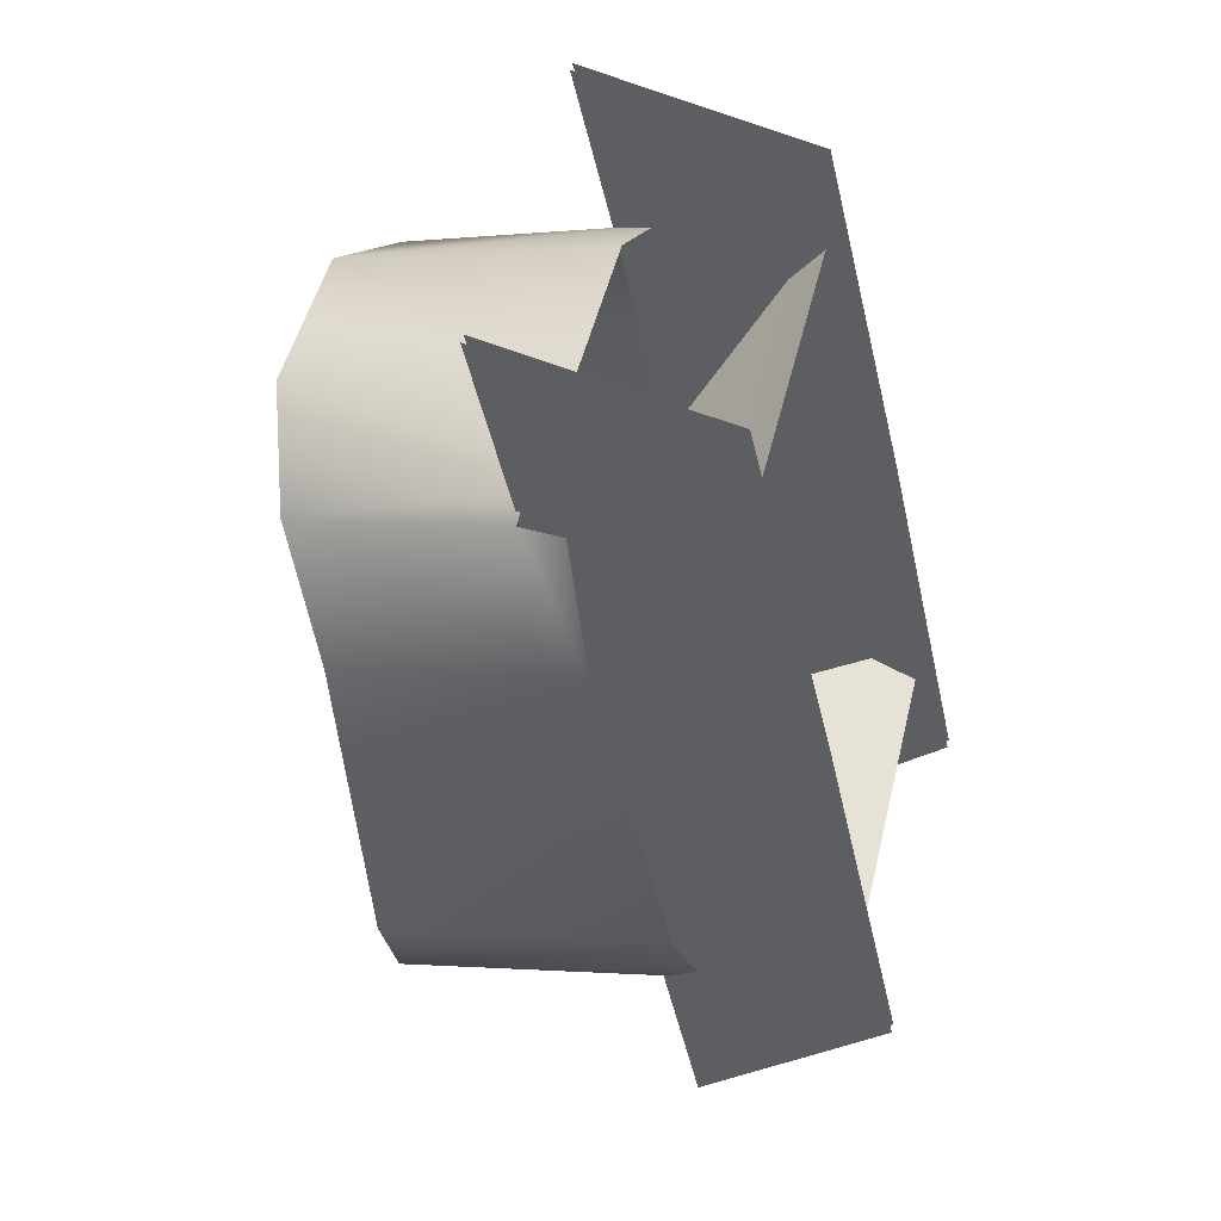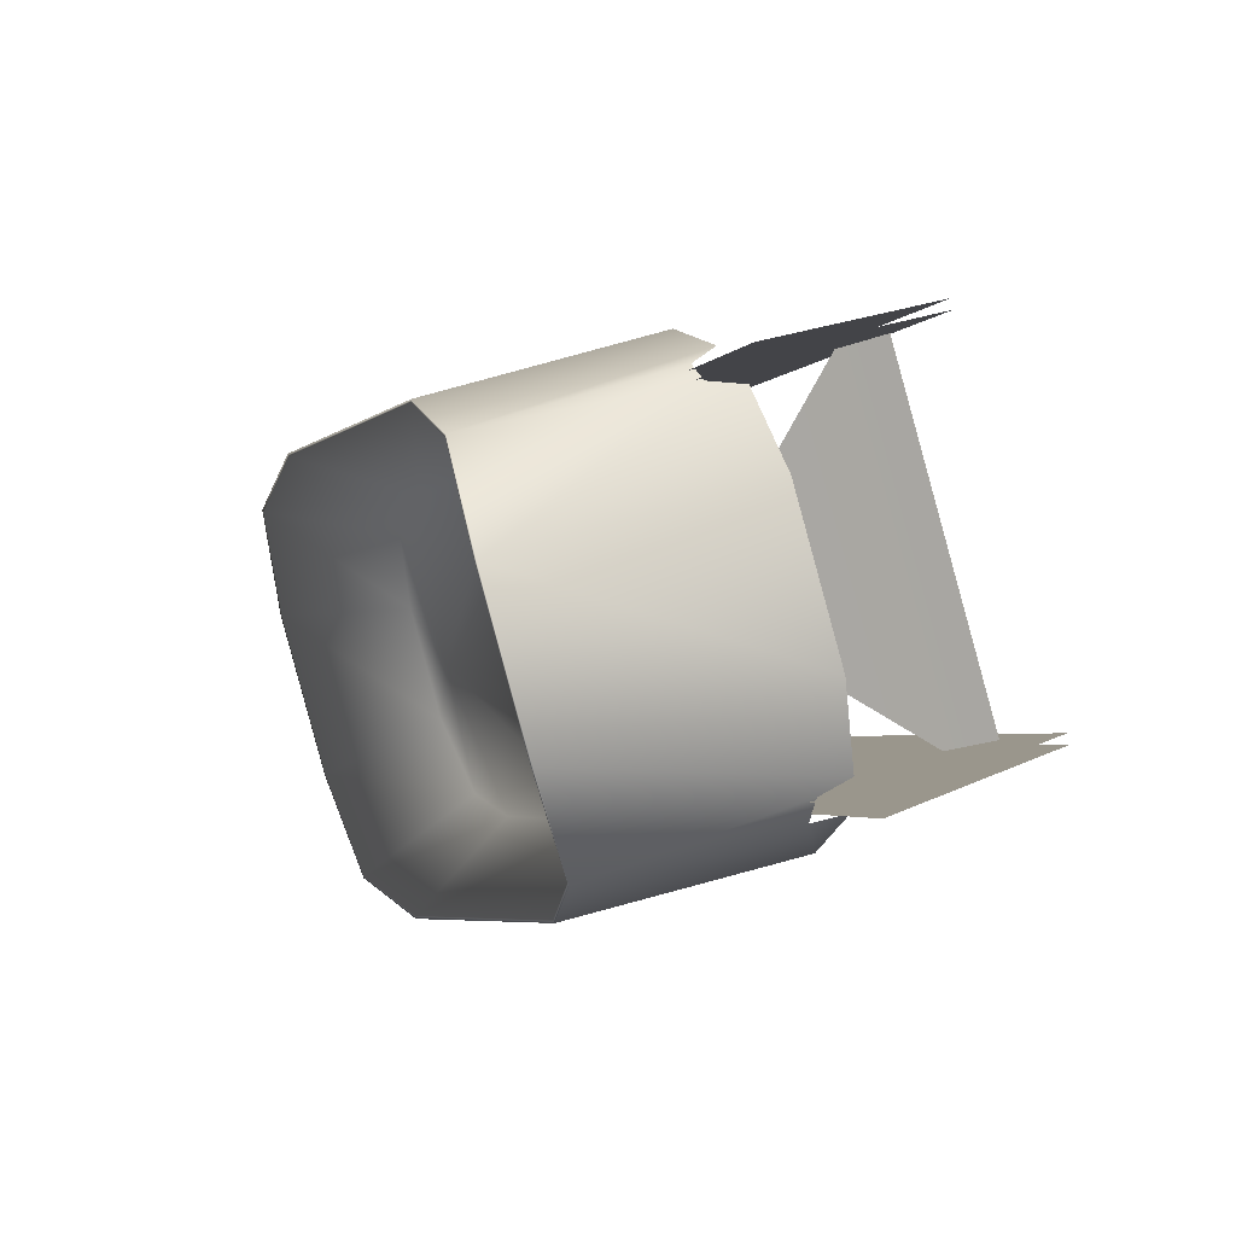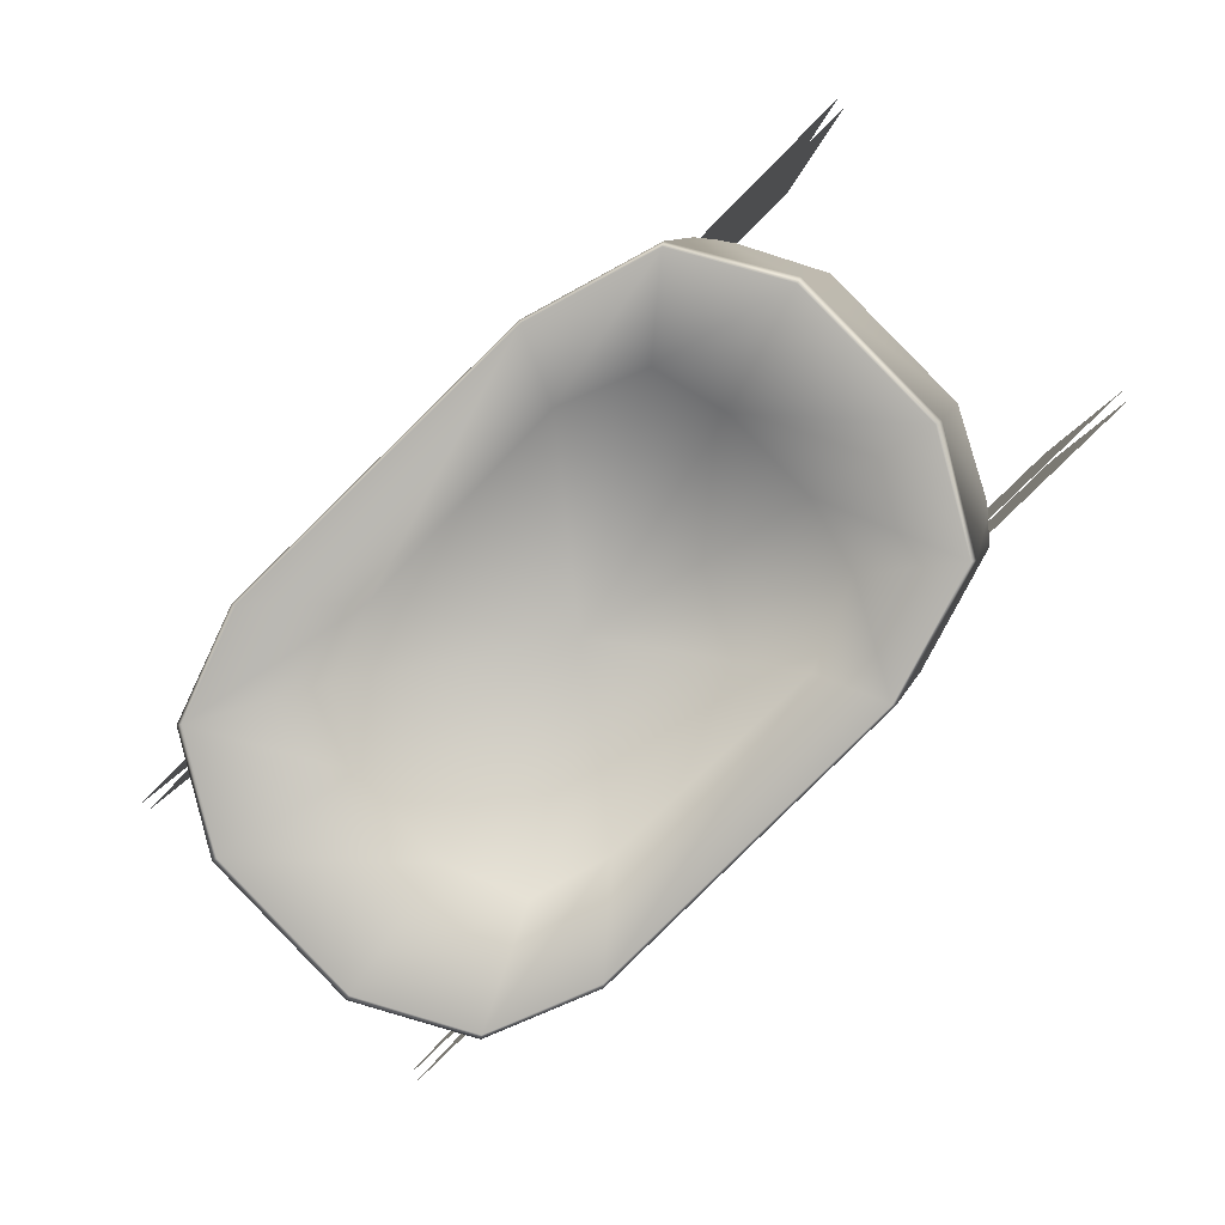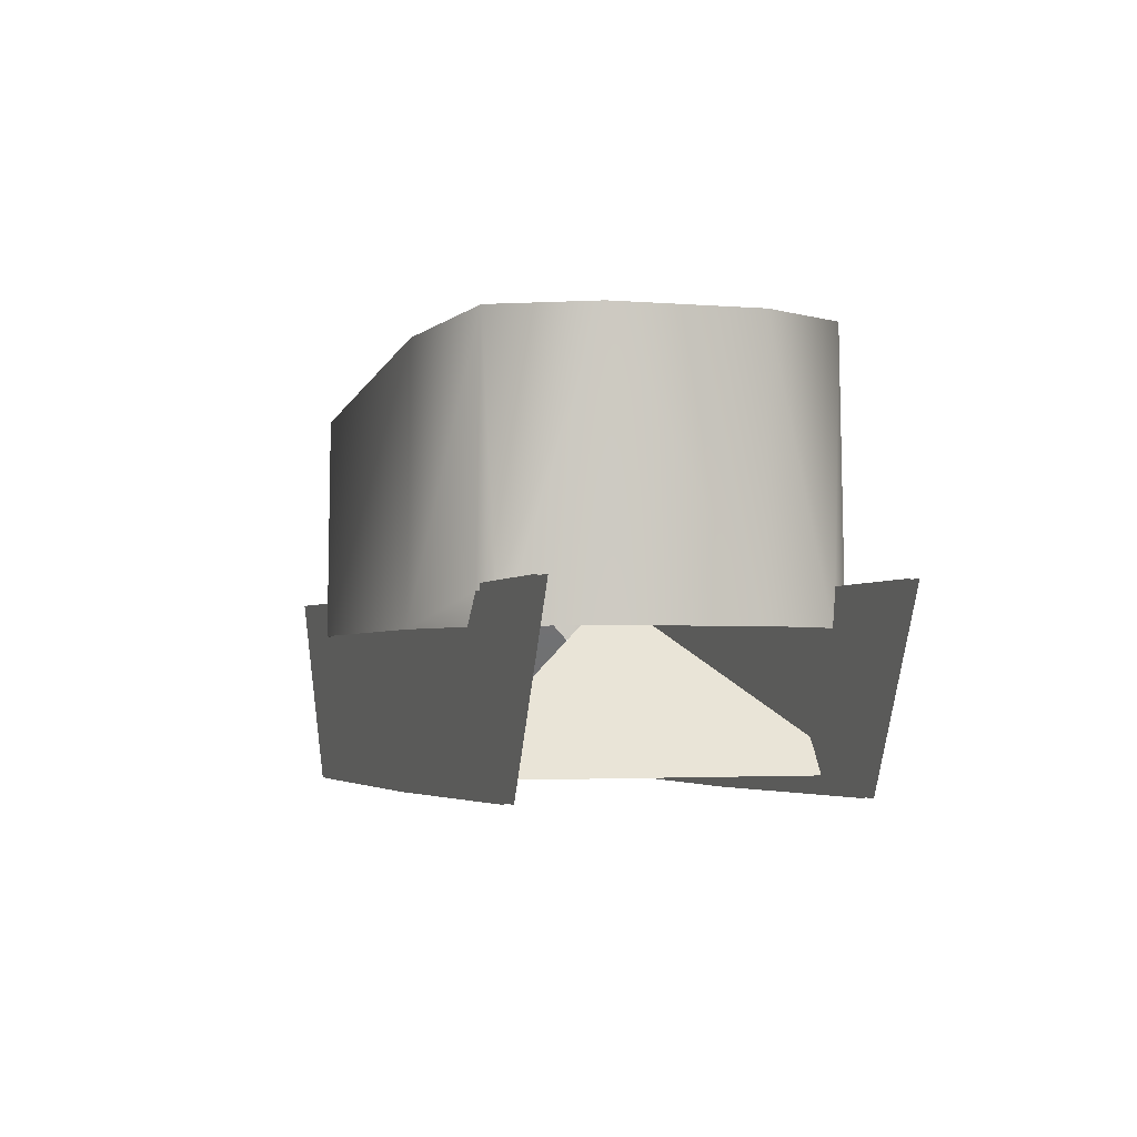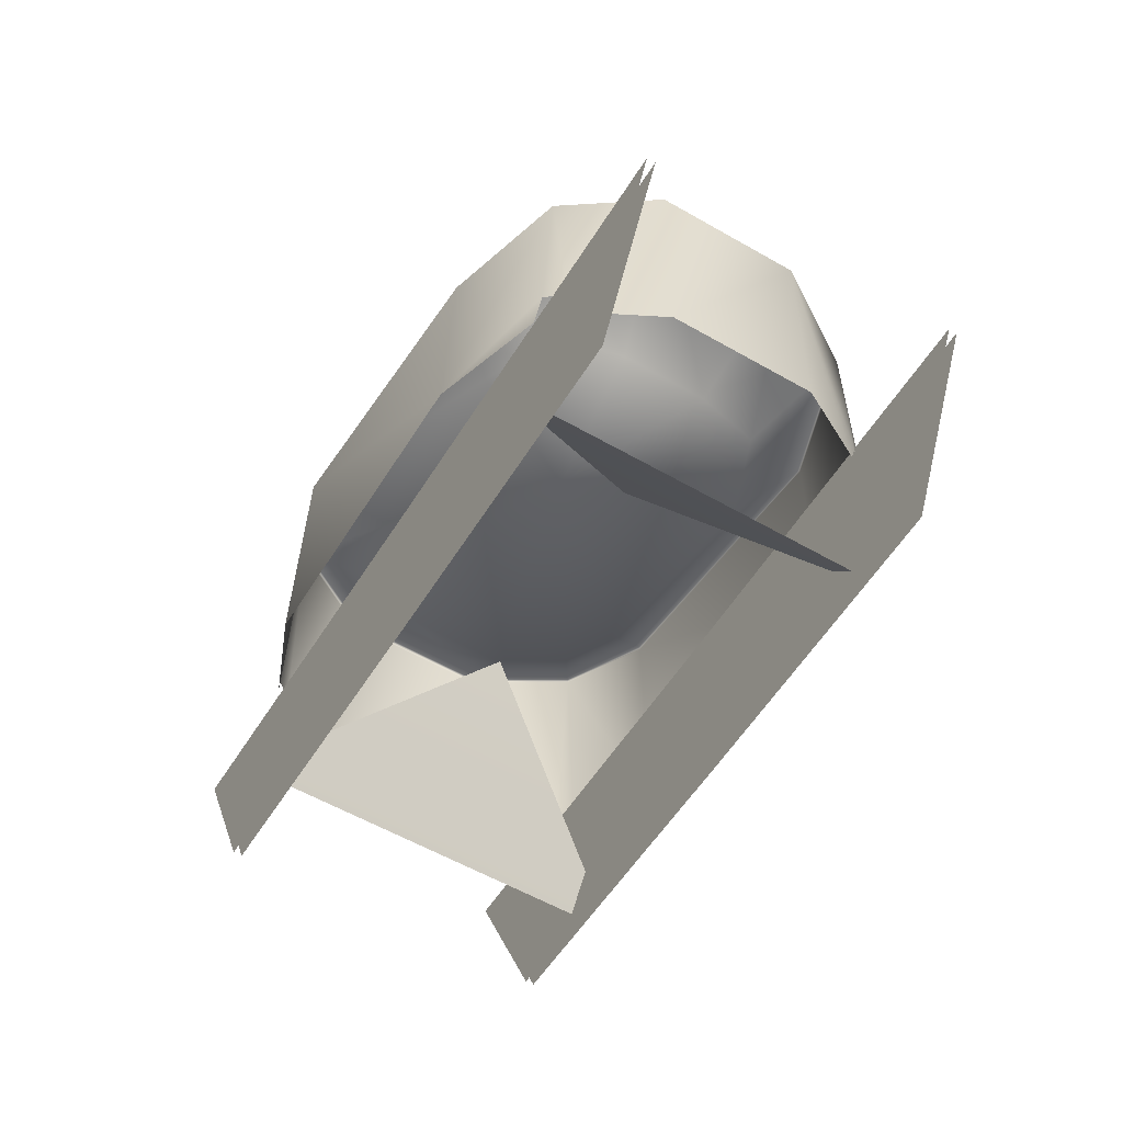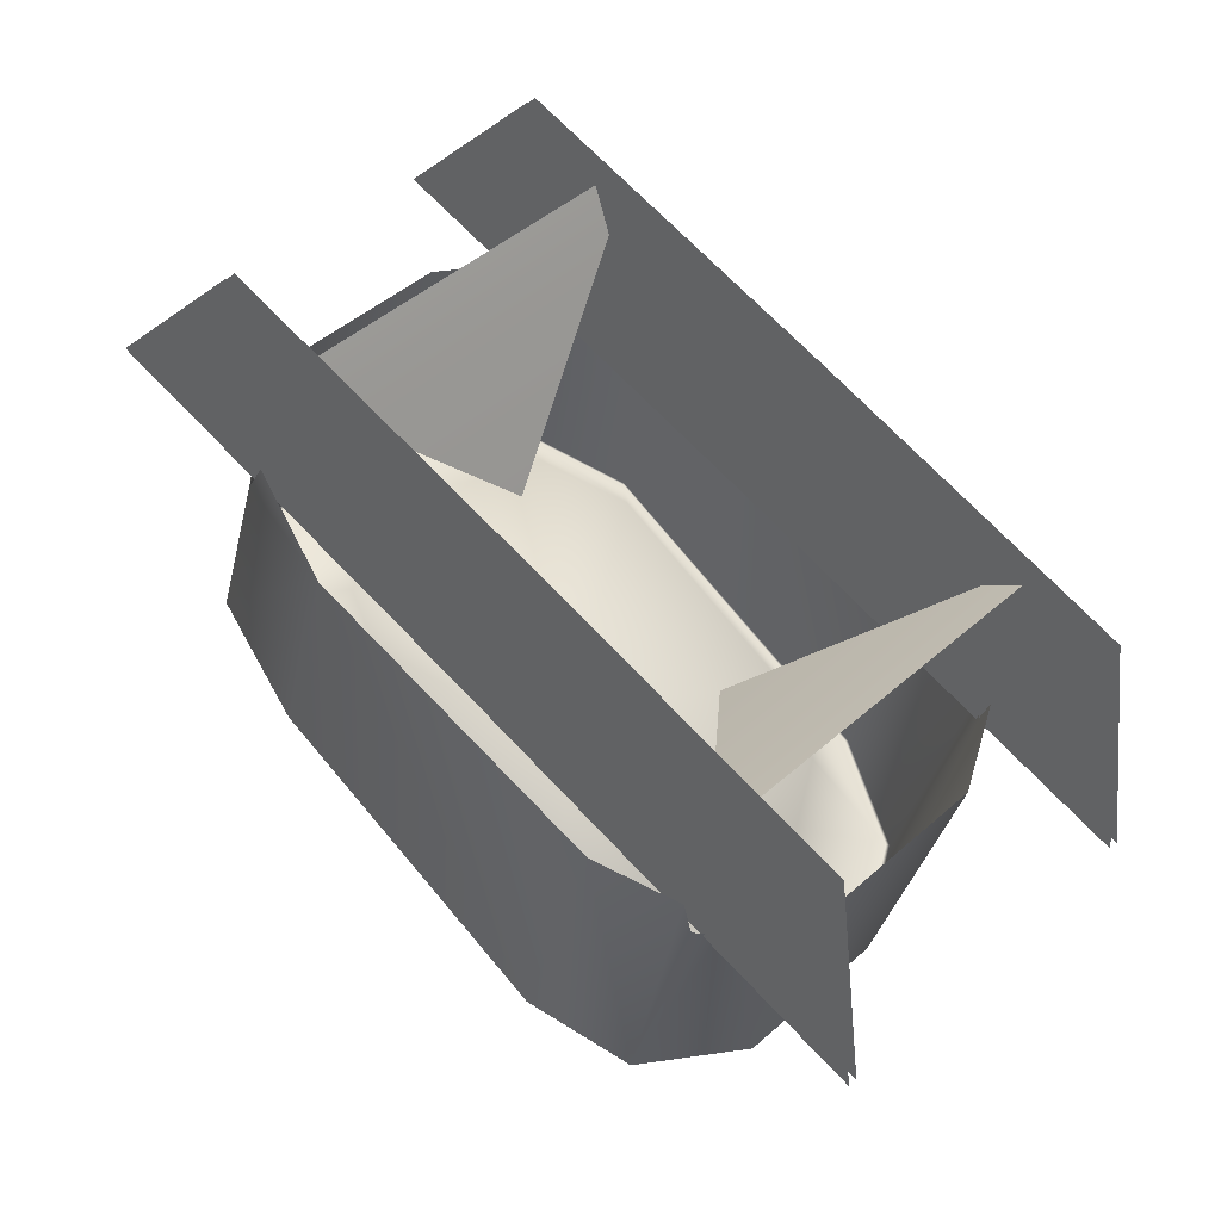
<metadata>
{"format":"obj","ext":"obj","renderer":"f3d","projection":"perspective","resolution":1024,"background":"white","views":[{"elev":-0.8,"azim":-71.8,"up":"+Z"},{"elev":44.6,"azim":-111.8,"up":"+Z"},{"elev":7.2,"azim":-170.6,"up":"+Z"},{"elev":-2.3,"azim":116.3,"up":"+Y"},{"elev":-55.8,"azim":-76.3,"up":"+Y"},{"elev":-33.5,"azim":-13.0,"up":"+Z"}]}
</metadata>
<code>
g skin
v 0.006483 0.02 0.03293
v -0.008843 0.05 0.04066
v 0.006219 0.04874 0.03267
v 0.03535 0.05501 0.003537
v 0.03542 0.02032 0.003994
v -0.004715 0.02 0.03922
v -0.008418 0.02436 0.04108
v -0.01095 0.02403 0.0408
v -0.02298 0.05211 0.03712
v -0.01263 0.02 0.04038
v -0.02298 0.02 0.03712
v -0.03712 0.02 0.02298
v -0.03713 0.05211 0.02298
v 0.04035 0.02459 -0.008013
v 0.03978 0.02047 -0.006625
v 0.03542 0.02032 0.003994
v 0.04065 0.05751 -0.008837
v 0.03535 0.05501 0.003537
v 0.04044 0.02462 -0.01065
v 0.03712 0.05751 -0.02298
v 0.04035 0.02052 -0.01124
v 0.03693 0.0206 -0.02278
v 0.02278 0.02059 -0.03692
v 0.02298 0.05751 -0.03712
v -0.008724 0.05 0.04011
v -0.005999 0.03968 0.02753
v 0.004405 0.03981 0.02318
v 0.006146 0.04874 0.03229
v -0.02259 0.05211 0.03649
v -0.0141 0.03891 0.02274
v 0.02394 0.04307 0.002387
v 0.03488 0.05501 0.00349
v -0.008843 0.05 0.04066
v -0.02298 0.05211 0.03712
v 0.006219 0.04874 0.03267
v 0.03535 0.05501 0.003537
v 0.02394 0.04307 0.002387
v 0.02753 0.04476 -0.005996
v 0.04011 0.05751 -0.008719
v 0.03488 0.05501 0.00349
v 0.02514 0.04477 -0.01558
v 0.03662 0.05751 -0.02267
v 0.03535 0.05501 0.003537
v 0.04065 0.05751 -0.008837
v 0.03712 0.05751 -0.02298
v -0.03649 0.05211 0.02259
v -0.02277 0.0389 0.01408
v -0.0141 0.03891 0.02274
v -0.02259 0.05211 0.03649
v -0.04012 0.05 0.008721
v -0.02755 0.03968 0.005979
v -0.03232 0.04873 -0.006177
v -0.02321 0.03981 -0.004443
v -0.00352 0.05501 -0.03491
v -0.002426 0.04307 -0.02398
v -0.0327 0.04873 -0.006249
v -0.003568 0.05501 -0.03538
v -0.04066 0.05 0.00884
v -0.03713 0.05211 0.02298
v -0.02298 0.05211 0.03712
v 0.03662 0.05751 -0.02267
v 0.02514 0.04477 -0.01558
v 0.01556 0.04476 -0.02516
v 0.02267 0.05751 -0.03662
v 0.006333 0.04401 -0.02889
v 0.008735 0.05751 -0.04019
v -0.002426 0.04307 -0.02398
v -0.00352 0.05501 -0.03491
v 0.03712 0.05751 -0.02298
v 0.02298 0.05751 -0.03712
v 0.008834 0.05751 -0.04066
v -0.003568 0.05501 -0.03538
v -0.04101 0.02488 0.007681
v -0.0404 0.02 0.006522
v -0.03342 0.02 -0.006978
v -0.04066 0.05 0.00884
v -0.0327 0.04873 -0.006249
v -0.003568 0.05501 -0.03538
v -0.004486 0.02031 -0.03592
v -0.04079 0.02405 0.01099
v -0.03713 0.05211 0.02298
v -0.04052 0.02 0.01208
v -0.03712 0.02 0.02298
v 0.005558 0.02045 -0.03998
v 0.007418 0.02479 -0.04075
v 0.008834 0.05751 -0.04066
v -0.004486 0.02031 -0.03592
v -0.003568 0.05501 -0.03538
v 0.01034 0.02482 -0.04062
v 0.02298 0.05751 -0.03712
v 0.01093 0.02051 -0.04053
v 0.02278 0.02059 -0.03692
v -0.02277 0.0389 0.01408
v -0.02755 0.03968 0.005979
v -3.481e-06 0.04852 1.274e-06
v -0.0141 0.03891 0.02274
v -0.005999 0.03968 0.02753
v -0.02321 0.03981 -0.004443
v -0.002426 0.04307 -0.02398
v 0.006333 0.04401 -0.02889
v 0.004405 0.03981 0.02318
v 0.02394 0.04307 0.002387
v 0.02753 0.04476 -0.005996
v 0.01556 0.04476 -0.02516
v 0.02514 0.04477 -0.01558
v 0.05563 0.0258 -0.02381
v 0.04712 0.0006255 -0.01529
v 0.01591 0.02501 0.01591
v -0.02406 0.025 0.05588
v 0.01591 6.311e-06 0.01591
v -0.01529 4.515e-18 0.04712
v -0.02488 0.025 0.05507
v -0.01611 -7.636e-08 0.0463
v 0.0151 0.02501 0.0151
v 0.05482 0.0258 -0.02463
v 0.0151 6.234e-06 0.0151
v 0.04631 0.0006253 -0.0161
v -0.05588 0.025 0.02406
v -0.04711 -2.988e-06 0.0153
v -0.01591 0.025 -0.01591
v 0.02382 0.02579 -0.05564
v -0.0159 2.575e-07 -0.01591
v 0.0153 0.0006163 -0.04711
v -0.0151 0.025 -0.0151
v 0.02463 0.02579 -0.05482
v -0.0463 -2.912e-06 0.01611
v -0.01509 4.93e-07 -0.0151
v -0.05507 0.025 0.02488
v 0.01611 0.0006165 -0.0463
v 0.0111 0.02487 -0.0111
v 0.005135 0.007307 -0.03547
v 0.03516 0.007531 -0.005196
v 0.03796 0.002812 -0.007766
v 0.007892 0.002803 -0.03784
v -0.0111 0.02486 0.0111
v -0.005266 0.007125 0.03522
v -0.03522 0.007122 0.005268
v -0.03798 0.00235 0.007793
v -0.007907 0.002353 0.03787
f 3 2 1
f 1 4 3
f 4 1 5
f 1 2 6
f 2 7 6
f 8 7 2
f 8 2 9
f 10 8 9
f 11 10 9
f 9 12 11
f 13 12 9
f 16 15 14
f 17 16 14
f 18 16 17
f 17 14 19
f 20 17 19
f 20 19 21
f 22 20 21
f 23 20 22
f 24 20 23
f 27 26 25
f 28 27 25
f 25 26 29
f 26 30 29
f 31 27 28
f 32 31 28
f 25 29 33
f 29 34 33
f 25 33 35
f 28 25 35
f 28 35 32
f 35 36 32
f 39 38 37
f 40 39 37
f 41 38 39
f 42 41 39
f 39 40 43
f 44 39 43
f 42 39 44
f 45 42 44
f 48 47 46
f 49 48 46
f 46 47 50
f 47 51 50
f 50 51 52
f 51 53 52
f 52 53 54
f 53 55 54
f 52 54 56
f 50 52 56
f 54 57 56
f 58 50 56
f 50 58 59
f 46 50 59
f 46 59 60
f 49 46 60
f 63 62 61
f 64 63 61
f 65 63 64
f 66 65 64
f 67 65 66
f 68 67 66
f 61 69 64
f 69 70 64
f 64 70 66
f 70 71 66
f 66 71 72
f 68 66 72
f 75 74 73
f 76 75 73
f 75 76 77
f 77 78 75
f 75 78 79
f 76 73 80
f 76 80 81
f 80 82 81
f 82 83 81
f 86 85 84
f 87 86 84
f 87 88 86
f 89 85 86
f 89 86 90
f 91 89 90
f 92 91 90
f 95 94 93
f 95 93 96
f 95 96 97
f 95 98 94
f 95 99 98
f 95 100 99
f 101 95 97
f 102 95 101
f 103 95 102
f 104 100 95
f 105 104 95
f 103 105 95
f 108 107 106
f 108 109 107
f 110 107 109
f 110 109 111
f 114 113 112
f 115 113 114
f 116 113 115
f 117 116 115
f 120 119 118
f 121 119 120
f 121 122 119
f 121 123 122
f 126 125 124
f 127 125 126
f 126 124 128
f 129 125 127
f 132 131 130
f 132 133 131
f 133 134 131
f 137 136 135
f 137 138 136
f 138 139 136

</code>
